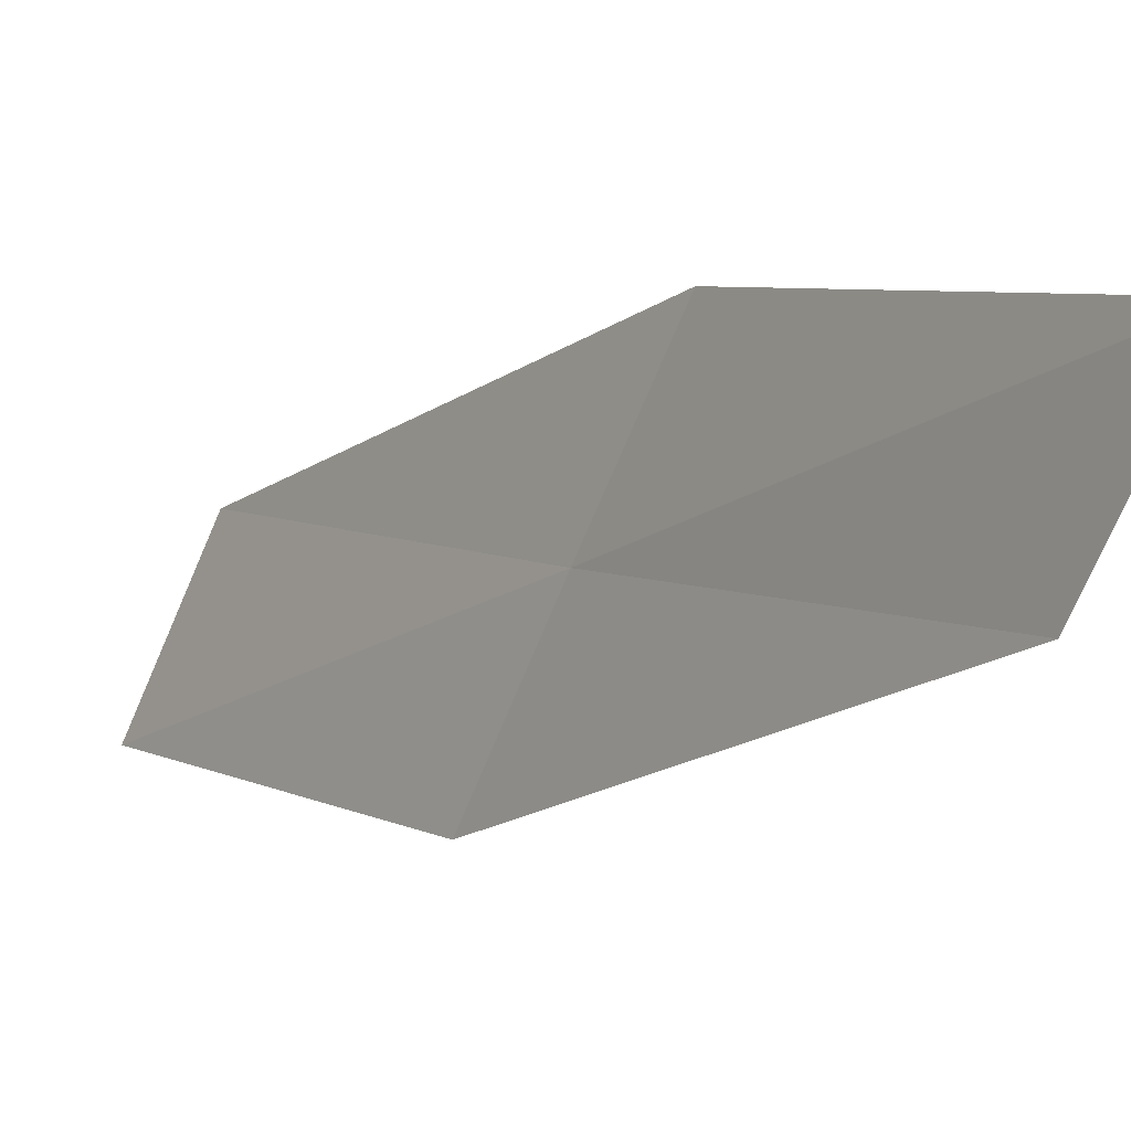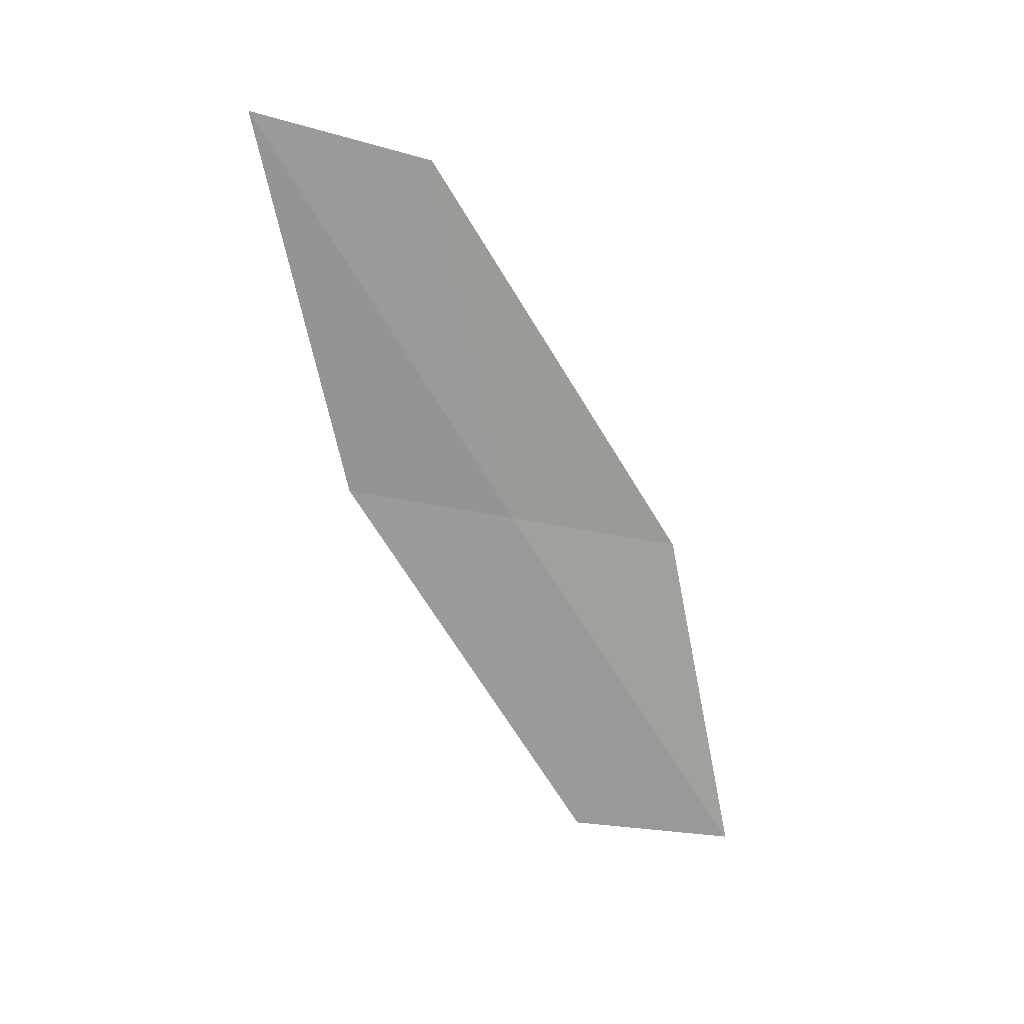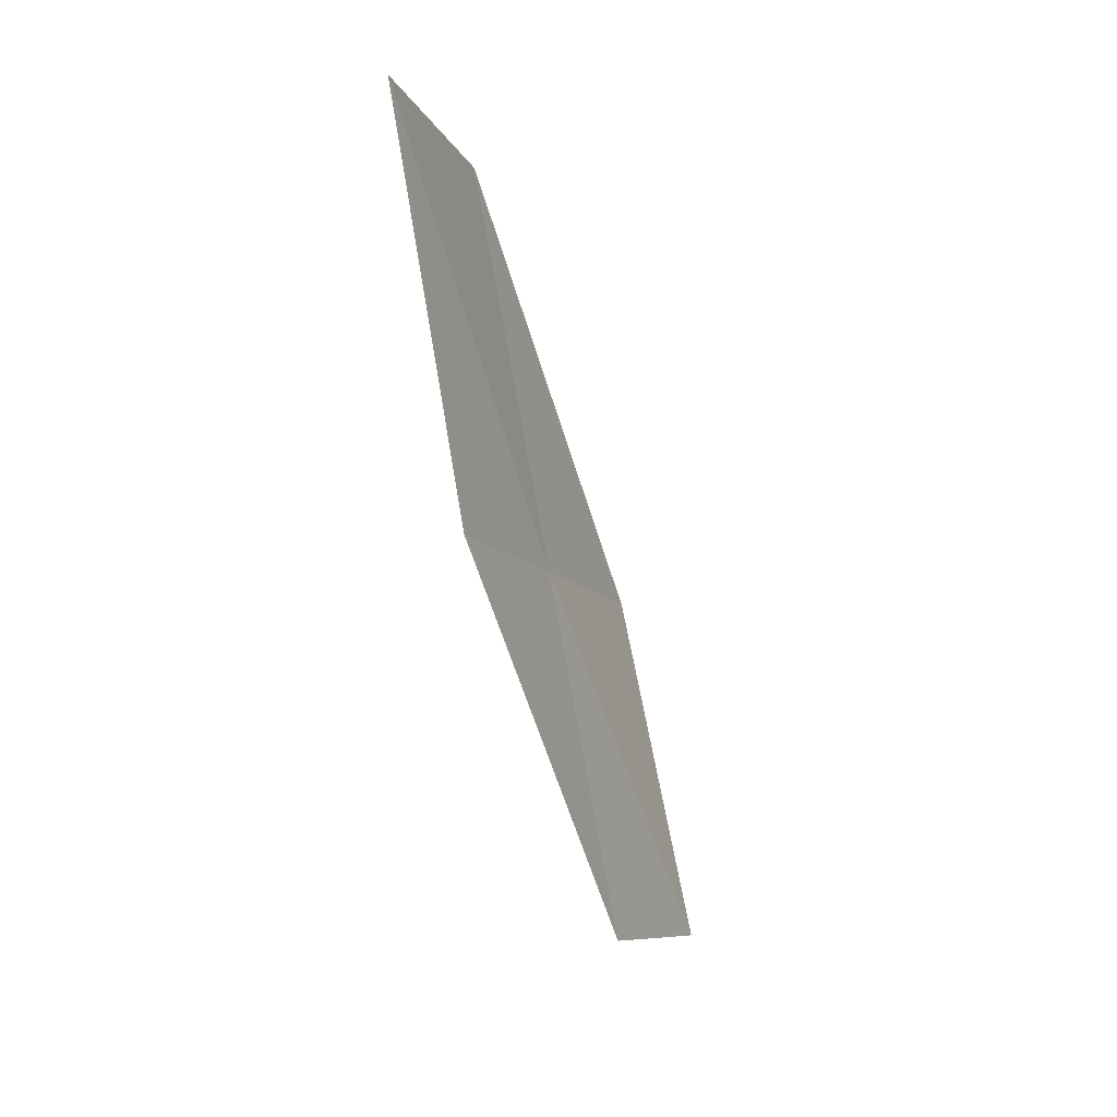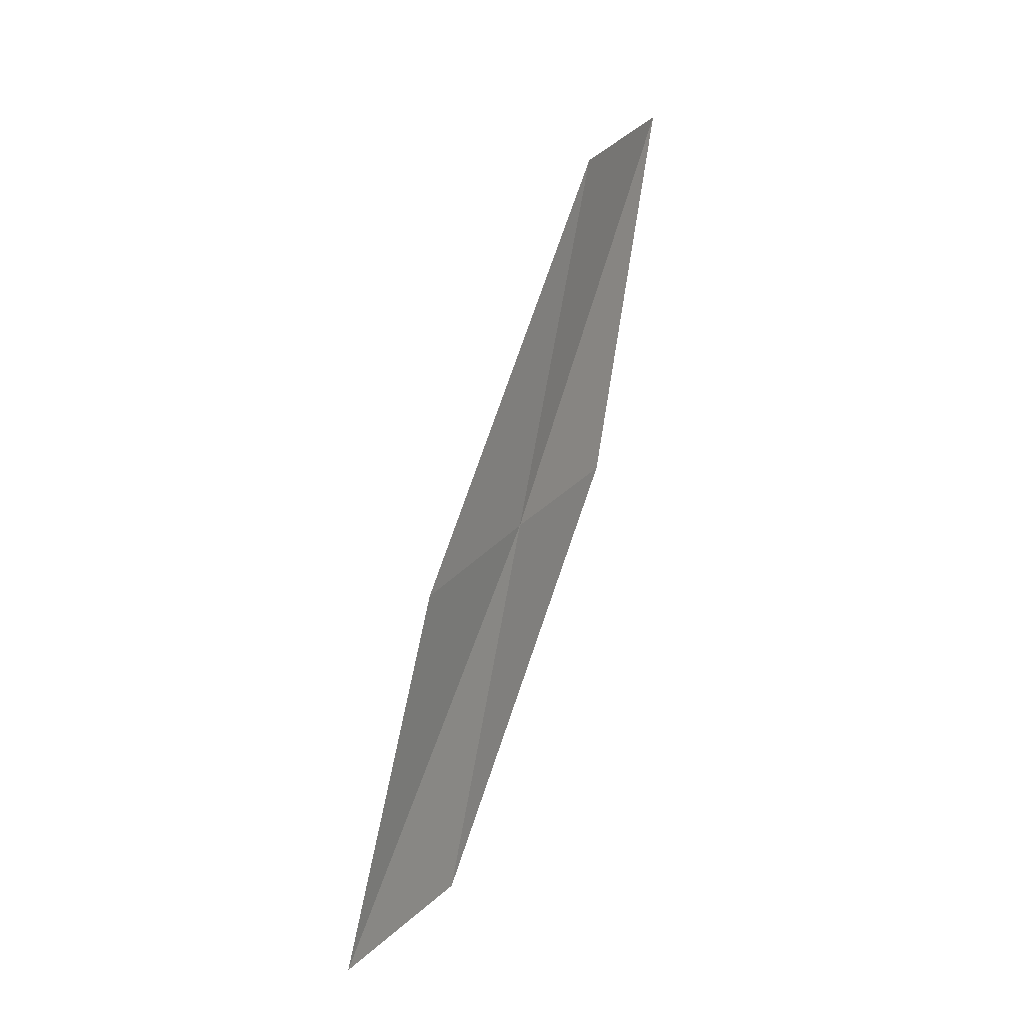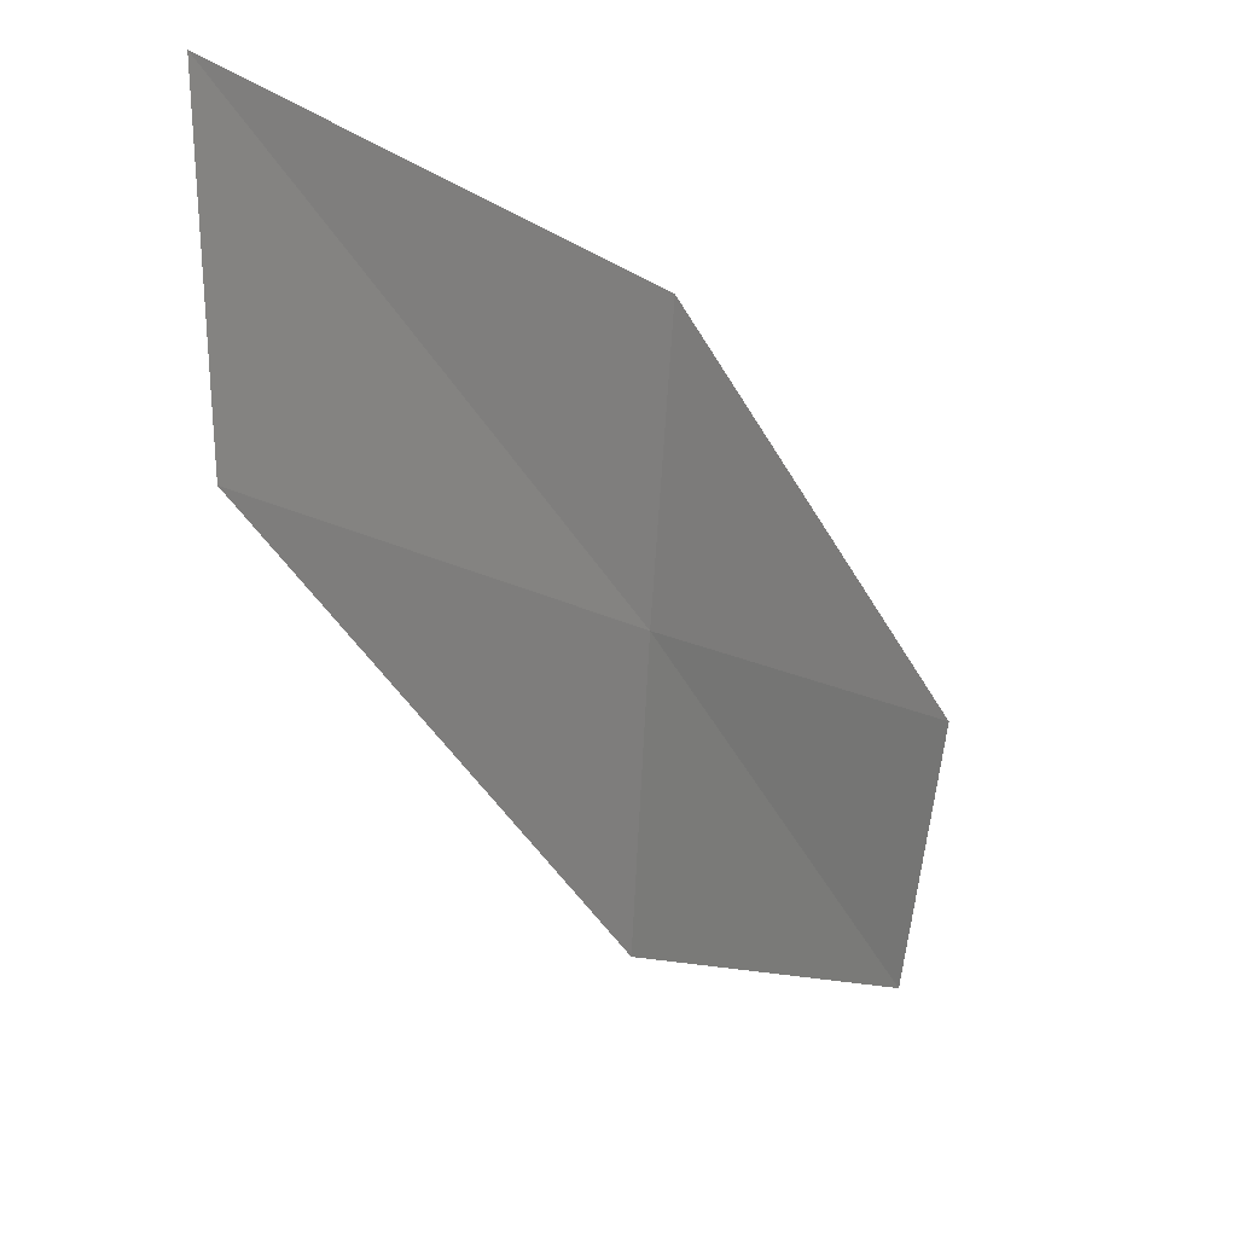
<metadata>
{"format":"obj","ext":"obj","renderer":"f3d","projection":"perspective","resolution":1024,"background":"white","views":[{"elev":16.4,"azim":-26.9,"up":"+Y"},{"elev":27.8,"azim":-117.4,"up":"+Z"},{"elev":5.0,"azim":-171.4,"up":"+Z"},{"elev":6.3,"azim":13.1,"up":"+Z"},{"elev":-0.7,"azim":37.5,"up":"+Y"}]}
</metadata>
<code>
v 21.7 22.99 10.26
v 21.42 22.75 8.54
v 21.14 22.01 8.37
v 21.47 22.21 10.03
v 21.93 23.73 10.47
v 22.16 24.02 12.27
v 21.98 23.25 11.99
f 1 2 3
f 1 3 4
f 1 5 2
f 1 6 5
f 1 7 6
f 1 4 7

</code>
